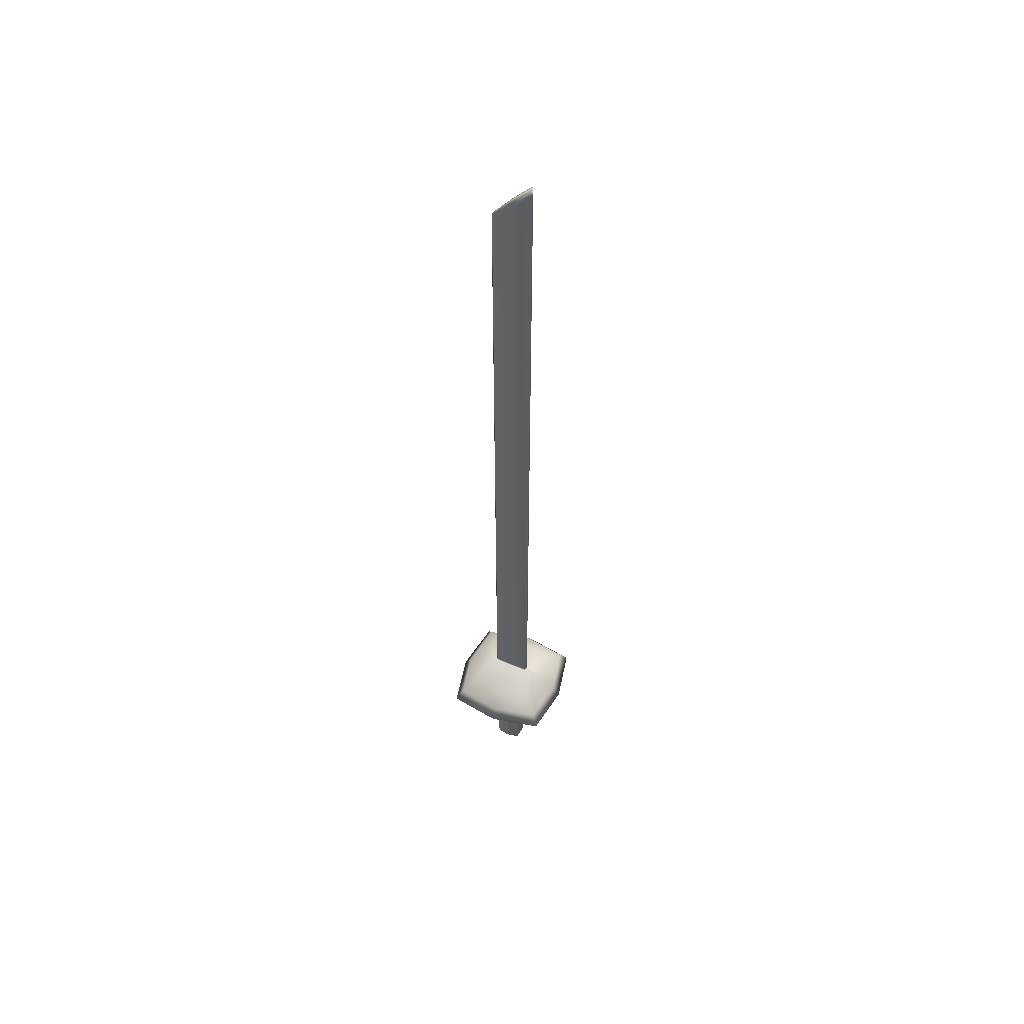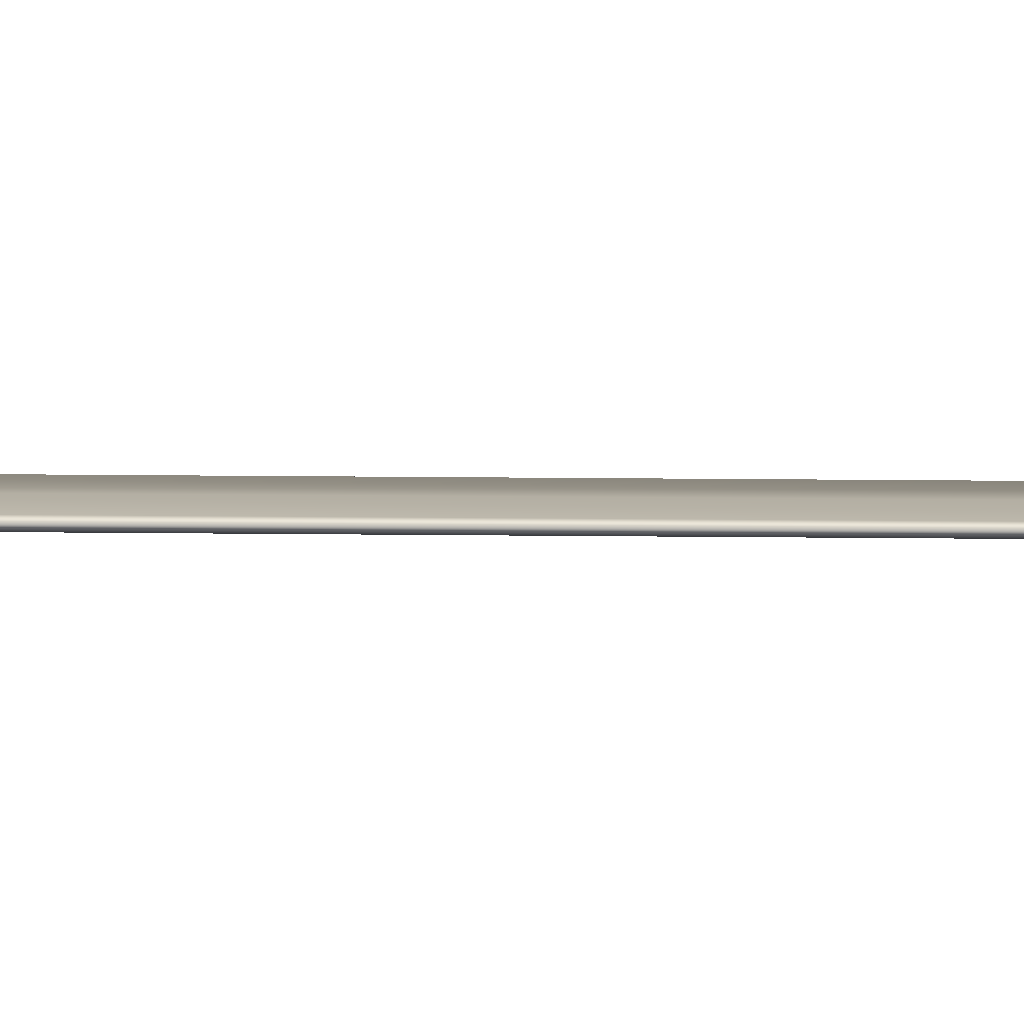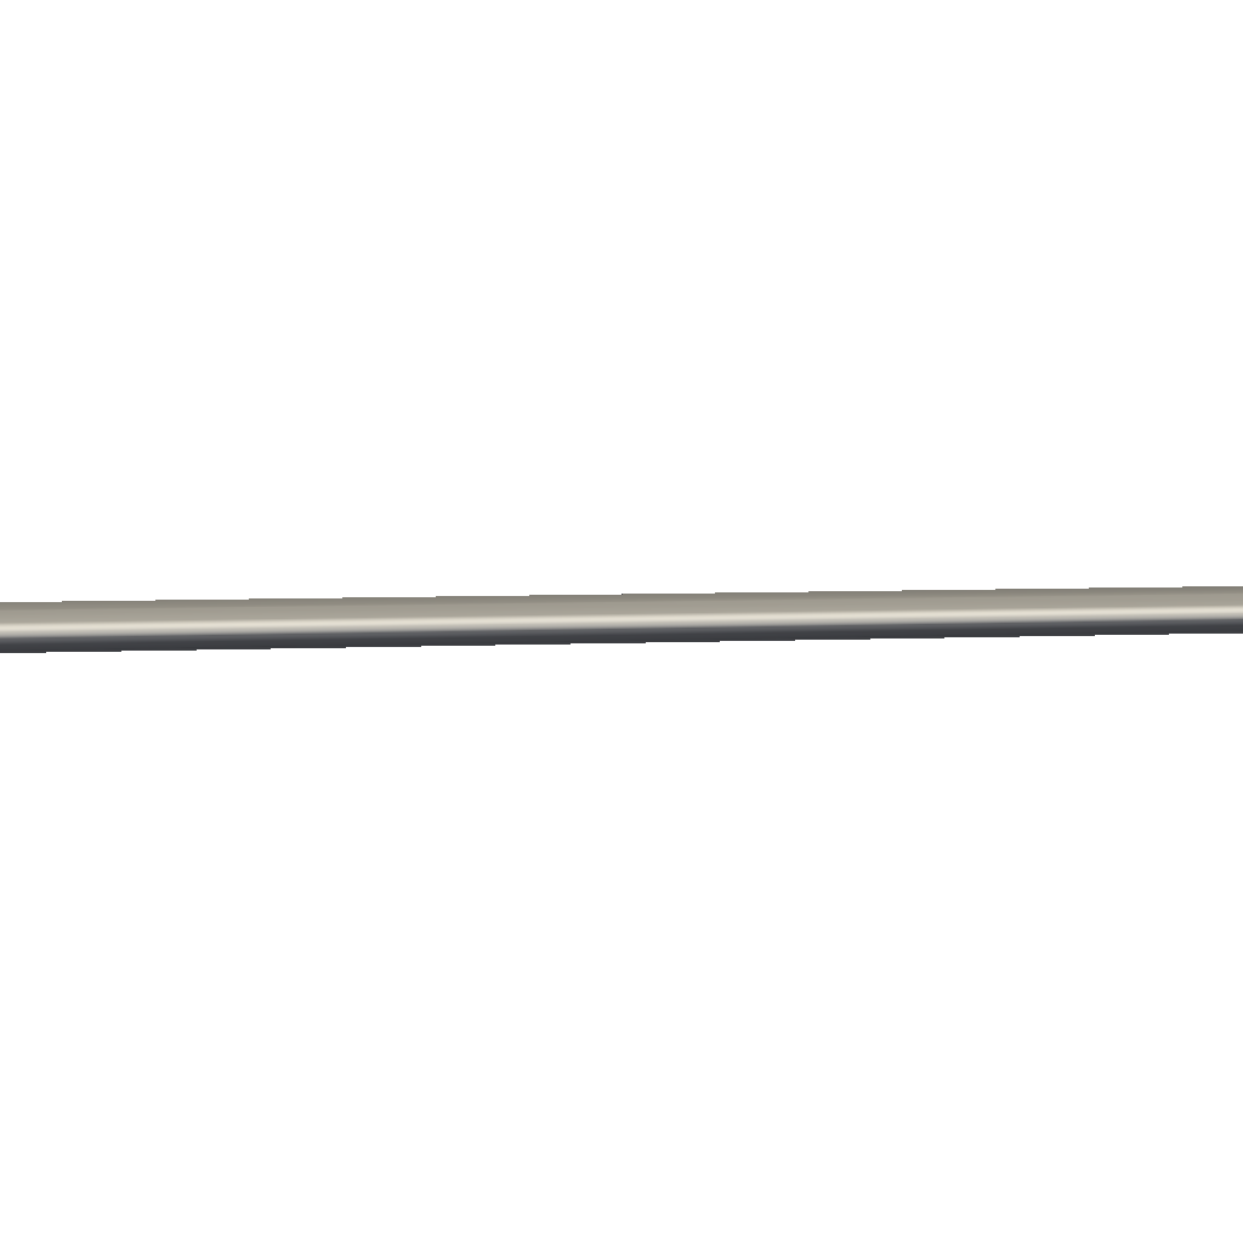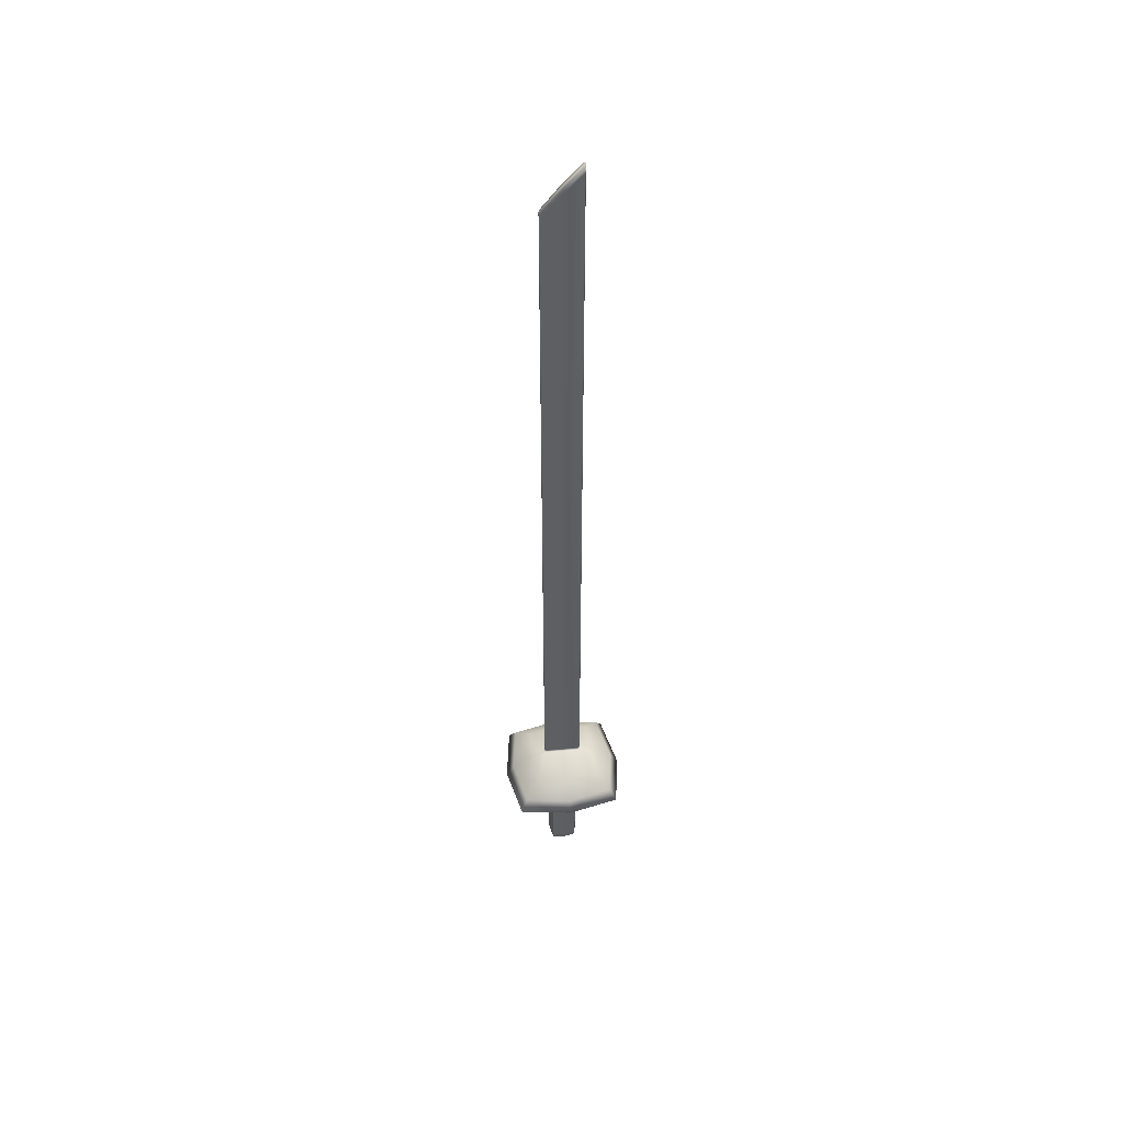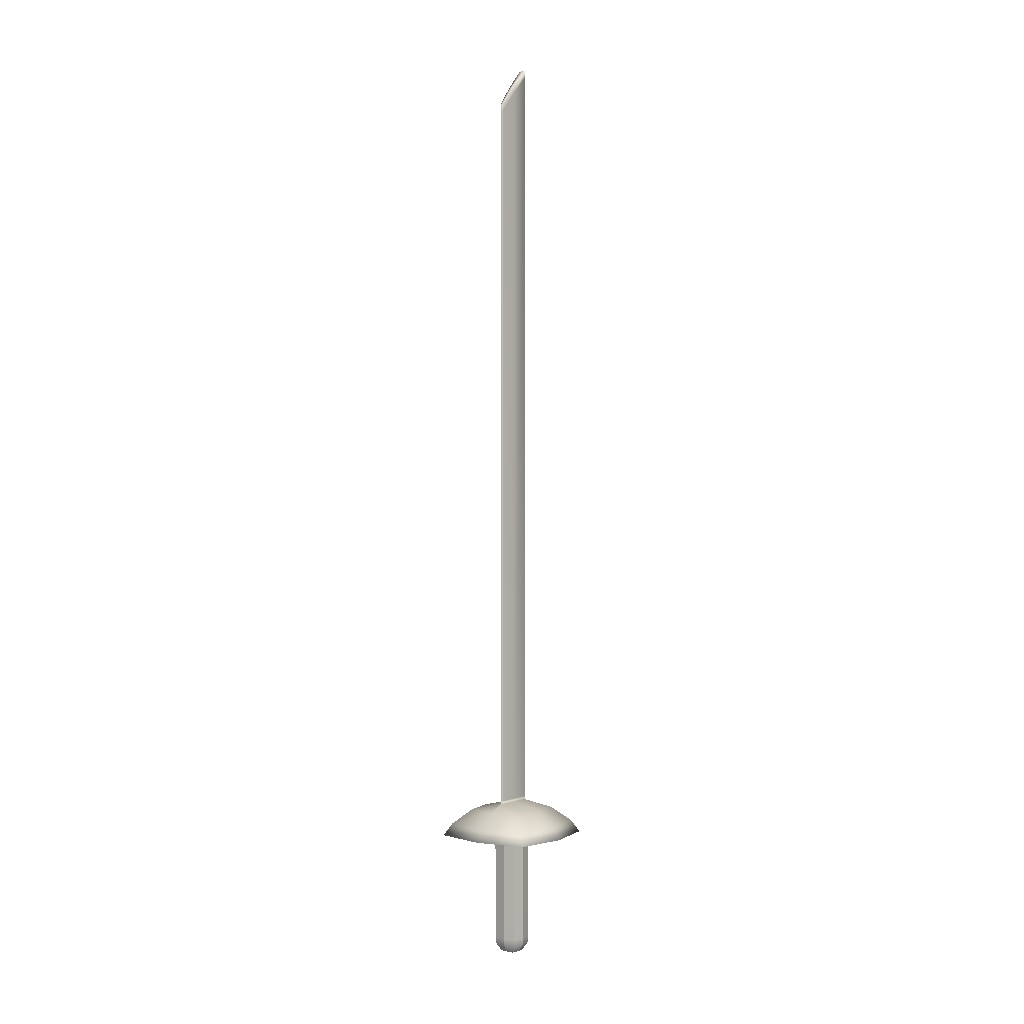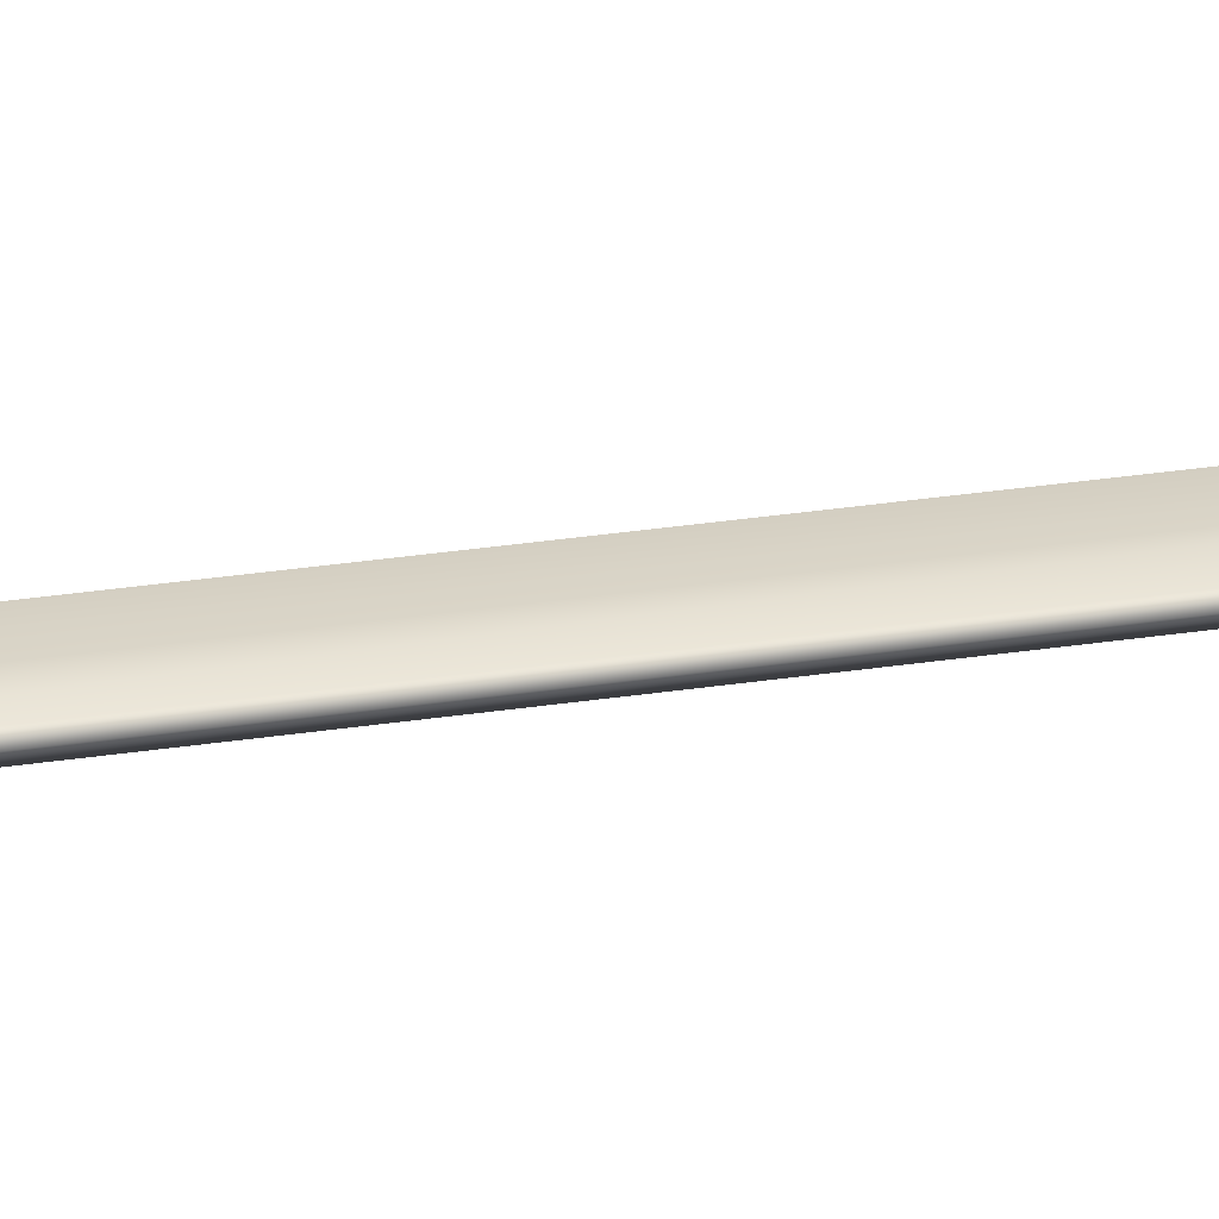
<metadata>
{"format":"obj","ext":"obj","renderer":"f3d","projection":"perspective","resolution":1024,"background":"white","views":[{"elev":53.7,"azim":-158.1,"up":"+Y"},{"elev":8.1,"azim":92.7,"up":"+Z"},{"elev":1.0,"azim":49.7,"up":"+Z"},{"elev":48.7,"azim":171.2,"up":"+Y"},{"elev":1.0,"azim":126.6,"up":"+Y"},{"elev":32.5,"azim":-101.8,"up":"+Z"}]}
</metadata>
<code>
g default
v 2.702 -0.6423 -0
v 2.245 -1.03 -0
v 3.652 -0.6414 0.9351
v 3.651 -1.03 1.406
v 4.601 -0.6424 0
v 5.058 -1.03 0
v 3.652 -0.6414 -0.9351
v 3.651 -1.03 -1.406
v 3.651 -1.343 -1.602
v 2.049 -1.343 -0
v 3.651 -1.343 1.602
v 5.253 -1.343 0
v 3.651 -0.4488 0.07067
v 3.648 19.39 0.0709
v 3.182 19.89 0.0926
v 3.638 19.39 -0
v 4.151 18.78 -0
v 3.648 19.39 -0.0709
v 3.151 19.91 -0
v 3.651 -0.4488 -0.07067
v 4.151 -0.4512 -0
v 3.151 -0.4479 -0
v 3.651 -1.177 -1.334
v 2.317 -1.177 -0
v 3.651 -1.177 1.334
v 4.986 -1.177 0
v 3.651 -1.026 -0.9052
v 2.746 -1.026 -0
v 3.651 -1.026 0.9052
v 4.557 -1.026 0
v 3.323 -1.061 -0.3284
v 3.98 -1.061 0.3284
v 3.651 -1.061 -0.3892
v 3.262 -1.061 -0
v 3.651 -1.061 0.3892
v 4.041 -1.061 0
v 2.526 -1.177 -1.126
v 2.526 -1.177 1.126
v 4.777 -1.177 1.126
v 4.777 -1.177 -1.126
v 2.888 -1.026 -0.7637
v 2.888 -1.026 0.7637
v 4.415 -1.026 0.7637
v 4.415 -1.026 -0.7637
v 3.323 -1.061 0.3284
v 3.98 -1.061 -0.3284
v 3.183 -0.448 -0.09257
v 2.466 -1.028 1.185
v 4.836 -1.028 1.185
v 4.836 -1.028 -1.185
v 2.466 -1.028 -1.185
v 2.3 -1.342 -1.352
v 2.3 -1.342 1.352
v 5.003 -1.342 1.352
v 5.003 -1.342 -1.352
v 4.12 -0.451 0.03994
v 4.12 18.82 0.03996
v 4.12 18.82 -0.03996
v 3.183 -0.448 0.09257
v 3.182 19.89 -0.0926
v 4.449 -0.6395 0.7859
v 4.449 -0.6395 -0.7859
v 2.854 -0.6395 -0.7873
v 4.12 -0.451 -0.03994
v 2.854 -0.6395 0.7873
v 3.408 -4.604 -0
v 3.446 -4.604 0.2052
v 3.895 -4.604 0
v 3.857 -4.604 -0.2052
v 3.651 -4.604 -0.2433
v 3.446 -4.604 -0.2052
v 3.651 -4.604 0.2433
v 3.857 -4.604 0.2052
v 3.651 -4.688 0
v 3.98 -1.147 0.3284
v 4.041 -1.147 0
v 3.98 -1.147 -0.3284
v 3.651 -1.147 -0.3892
v 3.323 -1.147 -0.3284
v 3.262 -1.147 -0
v 3.323 -1.147 0.3284
v 3.651 -1.147 0.3892
v 3.651 -4.219 0.3892
v 3.98 -4.219 0.3284
v 4.041 -4.219 0
v 3.98 -4.219 -0.3284
v 3.651 -4.219 -0.3892
v 3.323 -4.219 -0.3284
v 3.262 -4.219 -0
v 3.323 -4.219 0.3284
v 3.651 -0.3574 0.07067
v 3.183 -0.3543 0.09257
v 3.151 -0.3541 -0
v 3.183 -0.3543 -0.09257
v 3.651 -0.3574 -0.07067
v 4.12 -0.3622 -0.03994
v 4.151 -0.3626 -0
v 4.12 -0.3622 0.03994
v 3.648 19.2 0.0709
v 3.182 19.7 0.0926
v 3.151 19.72 -0
v 3.182 19.7 -0.0926
v 3.648 19.2 -0.0709
v 4.12 18.64 -0.03996
v 4.151 18.6 -0
v 4.12 18.64 0.03996
v 3.651 -4.416 0.3651
v 3.959 -4.416 0.308
v 4.017 -4.416 0
v 3.959 -4.416 -0.308
v 3.651 -4.416 -0.3651
v 3.343 -4.416 -0.308
v 3.286 -4.416 -0
v 3.343 -4.416 0.308
g pCylinder2
f 1 2 48 65
f 3 4 49 61
f 5 6 50 62
f 7 8 51 63
f 9 8 50 55
f 10 2 51 52
f 11 4 48 53
f 12 6 49 54
f 13 91 92 59
f 14 16 19 15
f 21 97 98 56
f 22 93 94 47
f 3 13 59 65
f 5 21 56 61
f 7 20 64 62
f 1 22 47 63
f 51 2 1 63
f 48 4 3 65
f 49 6 5 61
f 50 8 7 62
f 51 8 9 52
f 48 2 10 53
f 49 4 11 54
f 50 6 12 55
f 98 91 13 56
f 17 16 14 57
f 18 16 17 58
f 19 16 18 60
f 20 95 96 64
f 94 95 20 47
f 96 97 21 64
f 92 93 22 59
f 56 13 3 61
f 64 21 5 62
f 47 20 7 63
f 59 22 1 65
f 52 9 23 37
f 53 10 24 38
f 54 11 25 39
f 55 12 26 40
f 9 55 40 23
f 10 52 37 24
f 11 53 38 25
f 12 54 39 26
f 37 23 27 41
f 38 24 28 42
f 39 25 29 43
f 40 26 30 44
f 23 40 44 27
f 24 37 41 28
f 25 38 42 29
f 26 39 43 30
f 44 46 33 27
f 42 45 35 29
f 41 27 33 31
f 42 28 34 45
f 43 29 35 32
f 44 30 36 46
f 28 41 31 34
f 30 43 32 36
f 45 34 80 81
f 46 36 76 77
f 33 46 77 78
f 34 31 79 80
f 35 45 81 82
f 36 32 75 76
f 31 33 78 79
f 32 35 82 75
f 67 66 74
f 69 68 74
f 70 69 74
f 66 71 74
f 72 67 74
f 68 73 74
f 71 70 74
f 73 72 74
f 76 75 84 85
f 77 76 85 86
f 78 77 86 87
f 79 78 87 88
f 80 79 88 89
f 81 80 89 90
f 82 81 90 83
f 75 82 83 84
f 84 83 107 108
f 85 84 108 109
f 86 85 109 110
f 87 86 110 111
f 88 87 111 112
f 89 88 112 113
f 90 89 113 114
f 83 90 114 107
f 91 99 100 92
f 100 101 93 92
f 94 93 101 102
f 102 103 95 94
f 96 95 103 104
f 104 105 97 96
f 98 97 105 106
f 106 99 91 98
f 99 14 15 100
f 15 19 101 100
f 102 101 19 60
f 60 18 103 102
f 104 103 18 58
f 58 17 105 104
f 106 105 17 57
f 57 14 99 106
f 108 107 72 73
f 109 108 73 68
f 110 109 68 69
f 111 110 69 70
f 112 111 70 71
f 113 112 71 66
f 114 113 66 67
f 107 114 67 72

</code>
